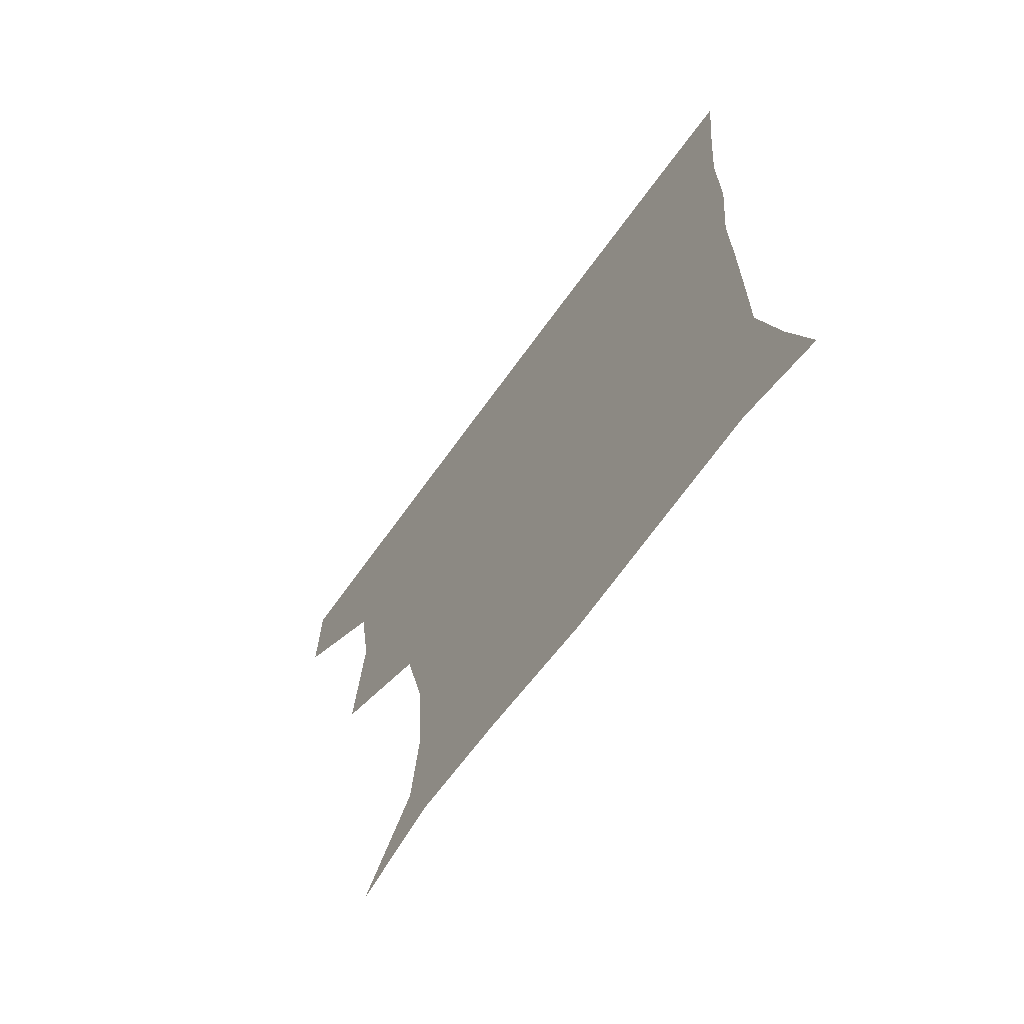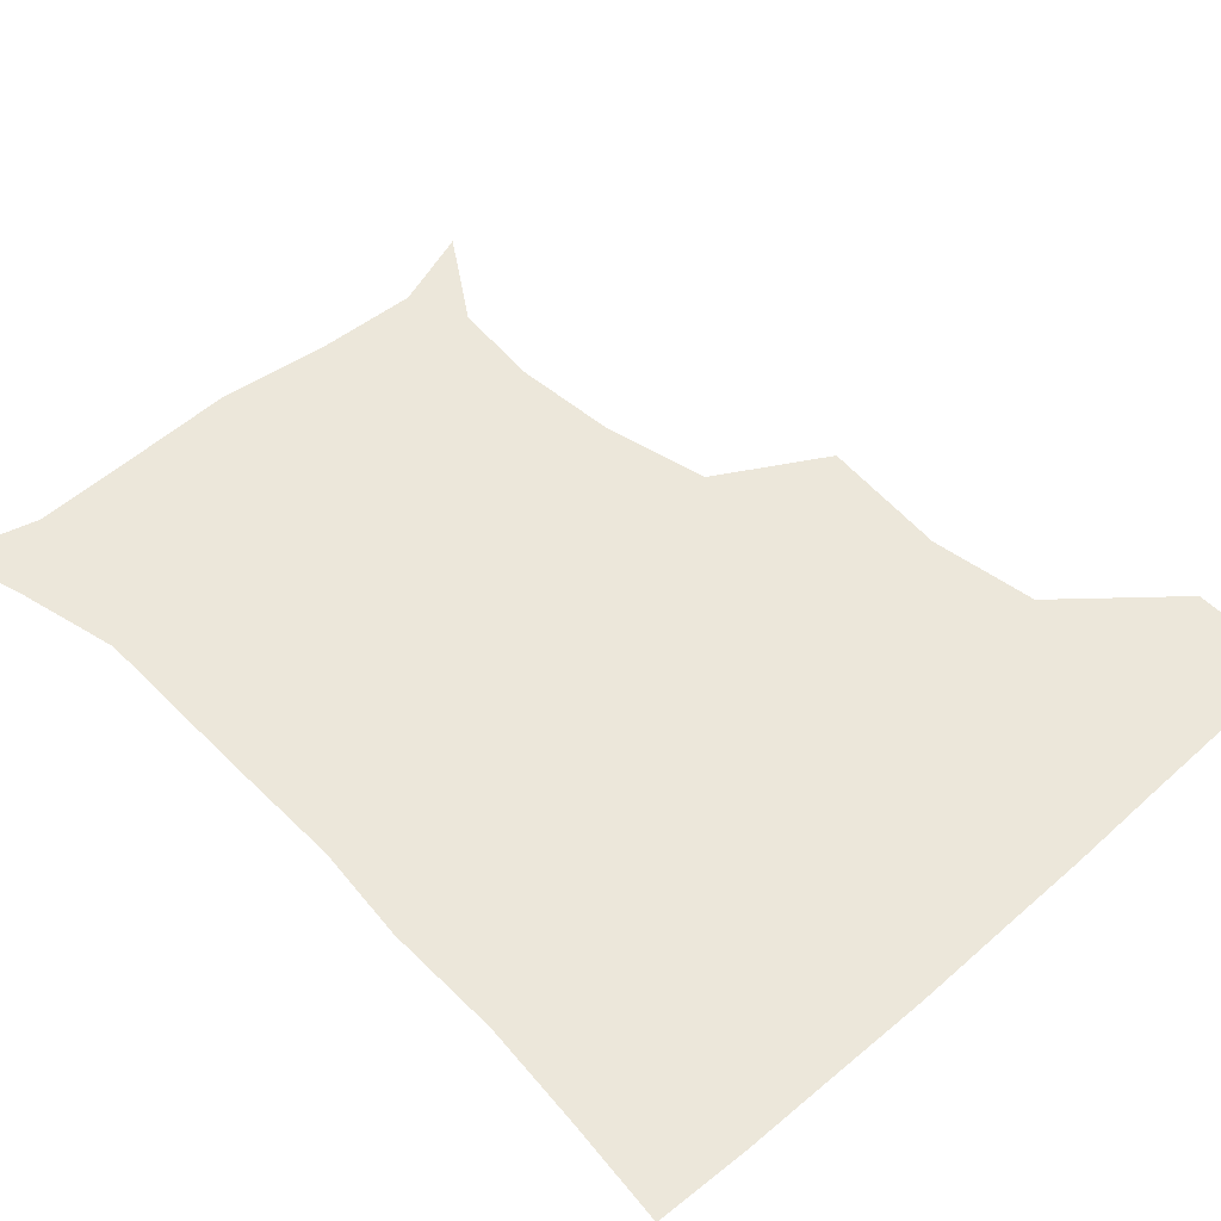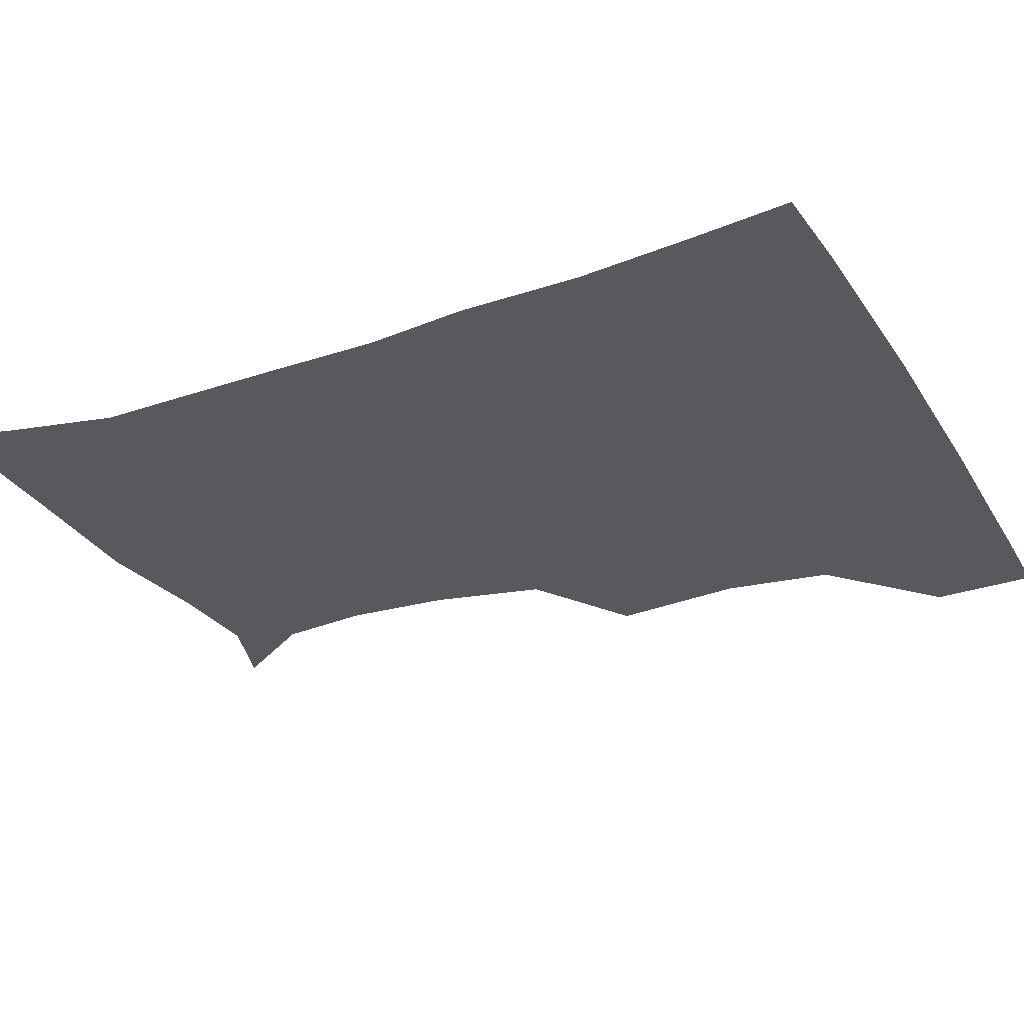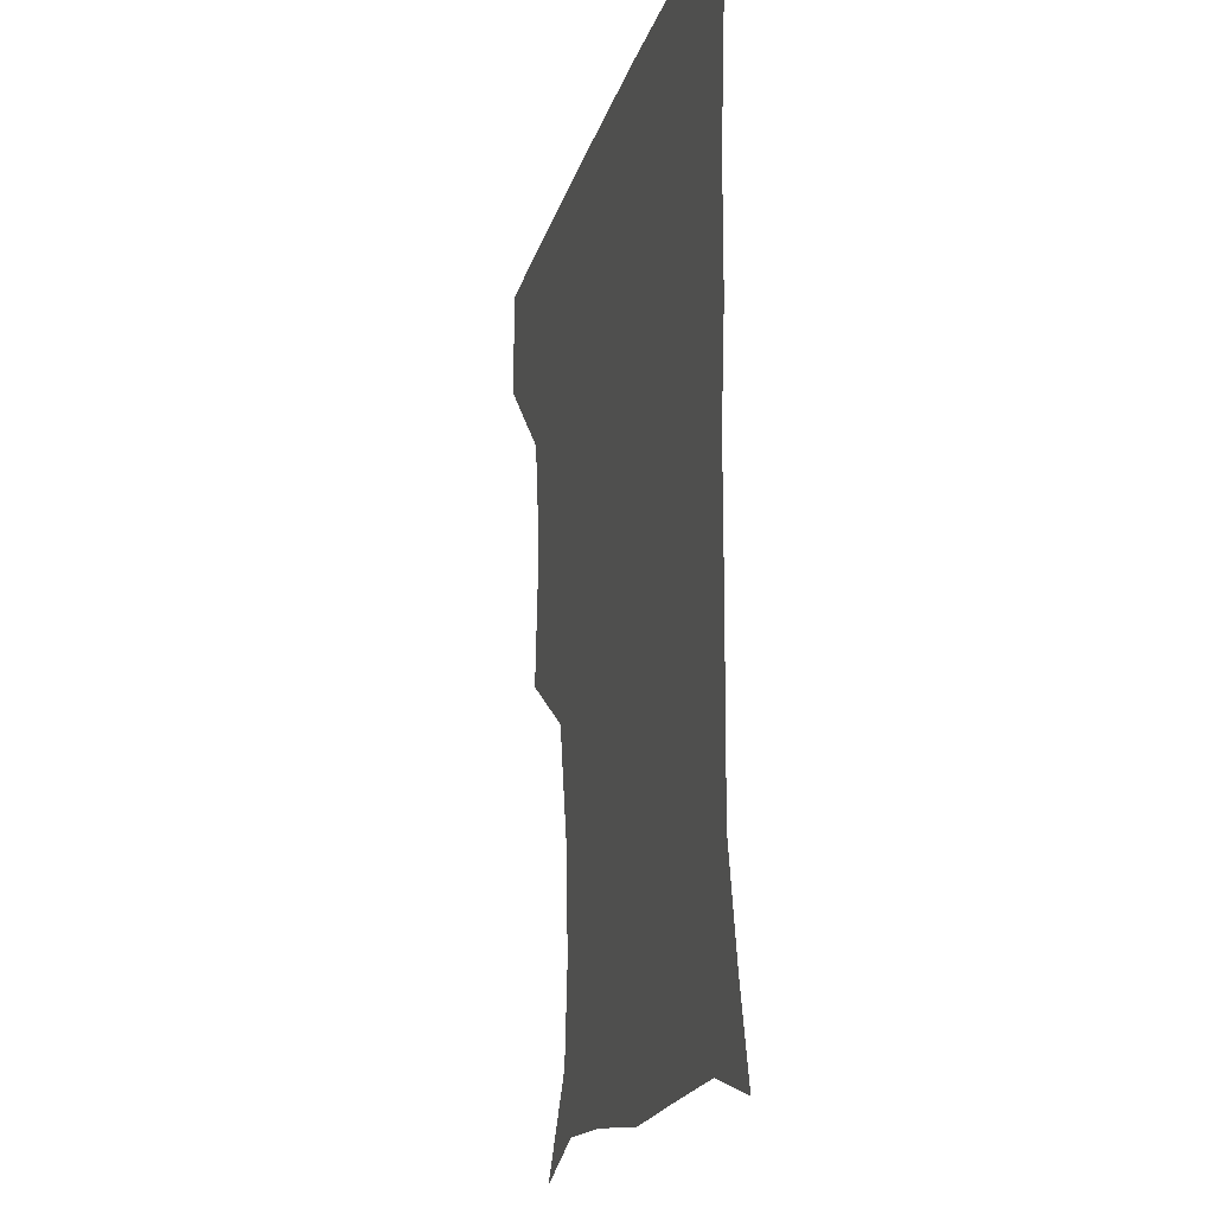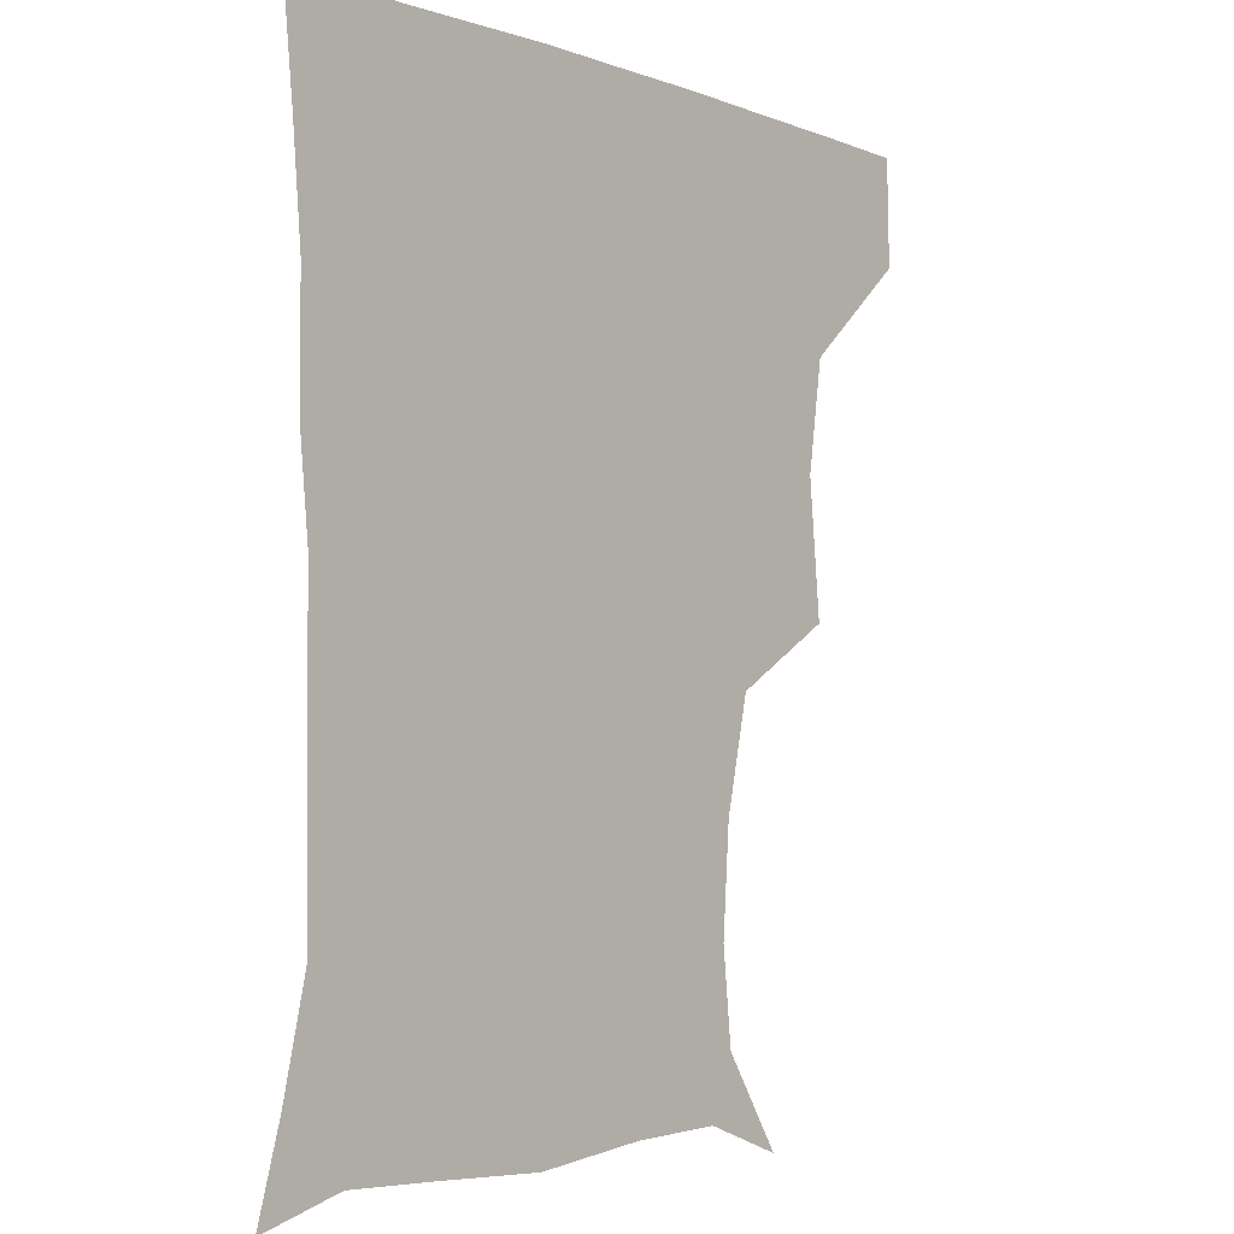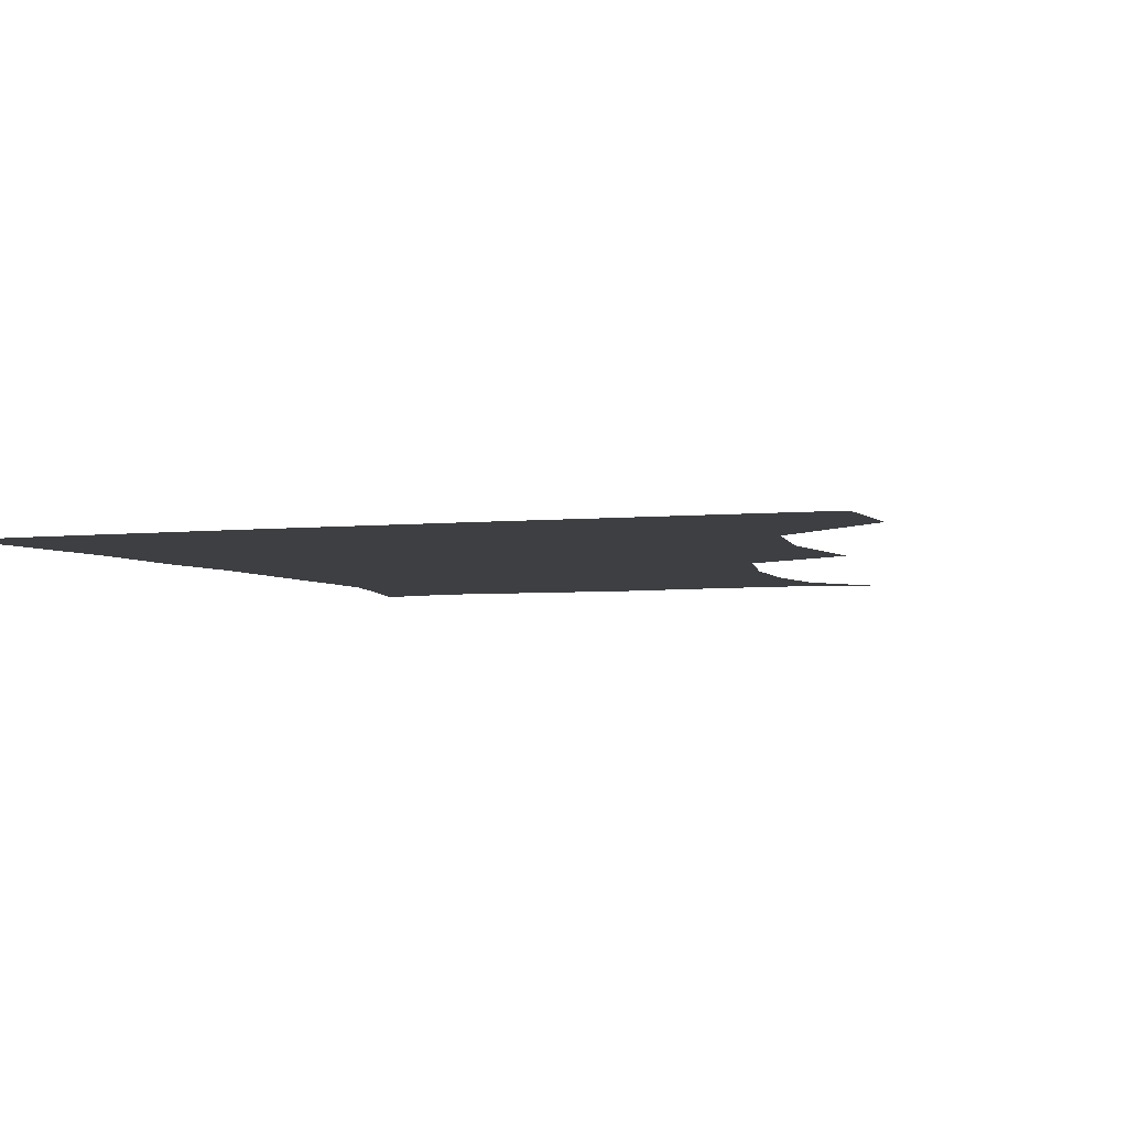
<metadata>
{"format":"obj","ext":"obj","renderer":"f3d","projection":"perspective","resolution":1024,"background":"white","views":[{"elev":-68.7,"azim":54.1,"up":"+Y"},{"elev":51.4,"azim":136.7,"up":"+Z"},{"elev":-29.2,"azim":116.3,"up":"+Z"},{"elev":-17.9,"azim":76.2,"up":"+Y"},{"elev":-4.2,"azim":130.2,"up":"+Y"},{"elev":-4.0,"azim":-159.6,"up":"+Z"}]}
</metadata>
<code>
v 451.1 388.2 0
v 451.9 420.2 0
v 486.1 283.8 0
v 490 324.6 0
v 485 358 0
v 483.5 390.8 0
v 482.1 421 0
v 508 141.2 0
v 526.3 169.2 0
v 529.2 197.5 0
v 526.9 229.9 0
v 519.4 263.8 0
v 517.8 301.9 0
v 516.9 333.6 0
v 515 363.4 0
v 513.3 392 0
v 512 421.5 0
v 533.9 150.5 0
v 550.2 182.1 0
v 551.5 212.5 0
v 549.1 243.5 0
v 546.1 273.6 0
v 544.8 304.1 0
v 544.6 336.5 0
v 543.6 364.3 0
v 543.3 392.5 0
v 541.5 422.1 0
v 564 149.1 0
v 574.8 183.9 0
v 575.5 218.8 0
v 574.4 248.3 0
v 573.5 277.8 0
v 573.1 309.5 0
v 572.8 337.7 0
v 573.2 366.1 0
v 572.4 392.9 0
v 571 422.2 0
v 600.8 144.7 0
v 601.9 187 0
v 601.7 216.7 0
v 599.8 247.6 0
v 599.5 280.7 0
v 599.9 310.1 0
v 600.7 338.6 0
v 601.2 366.1 0
v 601.5 393.2 0
v 600.2 422.3 0
v 636.8 145.9 0
v 628.4 185.1 0
v 625.8 220.3 0
v 625.6 250.4 0
v 625.9 279 0
v 626.7 307.4 0
v 627.3 338.1 0
v 629 365.9 0
v 630.6 393.6 0
v 631.2 421.7 0
v 667.1 146.7 0
v 655.2 182.3 0
v 650.4 215.2 0
v 650.5 244.6 0
v 650.7 274.8 0
v 652 304.3 0
v 654.9 332.1 0
v 656.2 363.5 0
v 658.2 393.7 0
v 660.5 421.1 0
v 693.9 139.2 0
v 686.5 165.8 0
v 679.2 197.5 0
v 679.5 225.4 0
v 679.8 255.9 0
v 679.7 288.7 0
v 682.8 319.1 0
v 682.8 355.4 0
v 685.7 388.7 0
v 688.9 419.7 0
v 691 451 0
f 5 6 1
f 1 6 2
f 6 7 2
f 12 13 3
f 3 13 4
f 13 14 4
f 4 14 5
f 14 15 5
f 5 15 6
f 15 16 6
f 6 16 7
f 16 17 7
f 8 18 9
f 18 19 9
f 9 19 10
f 19 20 10
f 10 20 11
f 20 21 11
f 11 21 12
f 21 22 12
f 12 22 13
f 22 23 13
f 13 23 14
f 23 24 14
f 14 24 15
f 24 25 15
f 15 25 16
f 25 26 16
f 16 26 17
f 26 27 17
f 18 28 19
f 28 29 19
f 19 29 20
f 29 30 20
f 20 30 21
f 30 31 21
f 21 31 22
f 31 32 22
f 22 32 23
f 32 33 23
f 23 33 24
f 33 34 24
f 24 34 25
f 34 35 25
f 25 35 26
f 35 36 26
f 26 36 27
f 36 37 27
f 28 38 29
f 38 39 29
f 29 39 30
f 39 40 30
f 30 40 31
f 40 41 31
f 31 41 32
f 41 42 32
f 32 42 33
f 42 43 33
f 33 43 34
f 43 44 34
f 34 44 35
f 44 45 35
f 35 45 36
f 45 46 36
f 36 46 37
f 46 47 37
f 38 48 39
f 48 49 39
f 39 49 40
f 49 50 40
f 40 50 41
f 50 51 41
f 41 51 42
f 51 52 42
f 42 52 43
f 52 53 43
f 43 53 44
f 53 54 44
f 44 54 45
f 54 55 45
f 45 55 46
f 55 56 46
f 46 56 47
f 56 57 47
f 48 58 49
f 58 59 49
f 49 59 50
f 59 60 50
f 50 60 51
f 60 61 51
f 51 61 52
f 61 62 52
f 52 62 53
f 62 63 53
f 53 63 54
f 63 64 54
f 54 64 55
f 64 65 55
f 55 65 56
f 65 66 56
f 56 66 57
f 66 67 57
f 58 68 59
f 68 69 59
f 59 69 60
f 69 70 60
f 60 70 61
f 70 71 61
f 61 71 62
f 71 72 62
f 62 72 63
f 72 73 63
f 63 73 64
f 73 74 64
f 64 74 65
f 74 75 65
f 65 75 66
f 75 76 66
f 66 76 67
f 76 77 67

</code>
